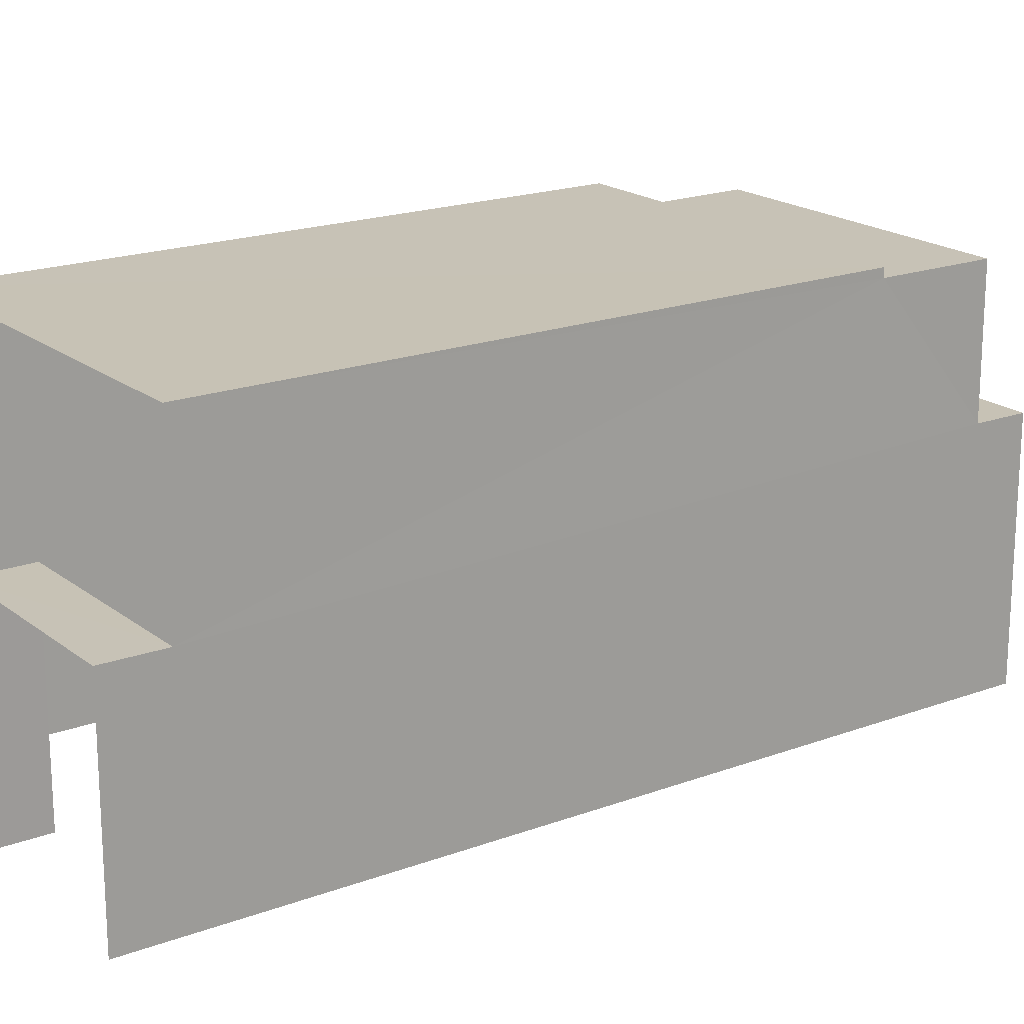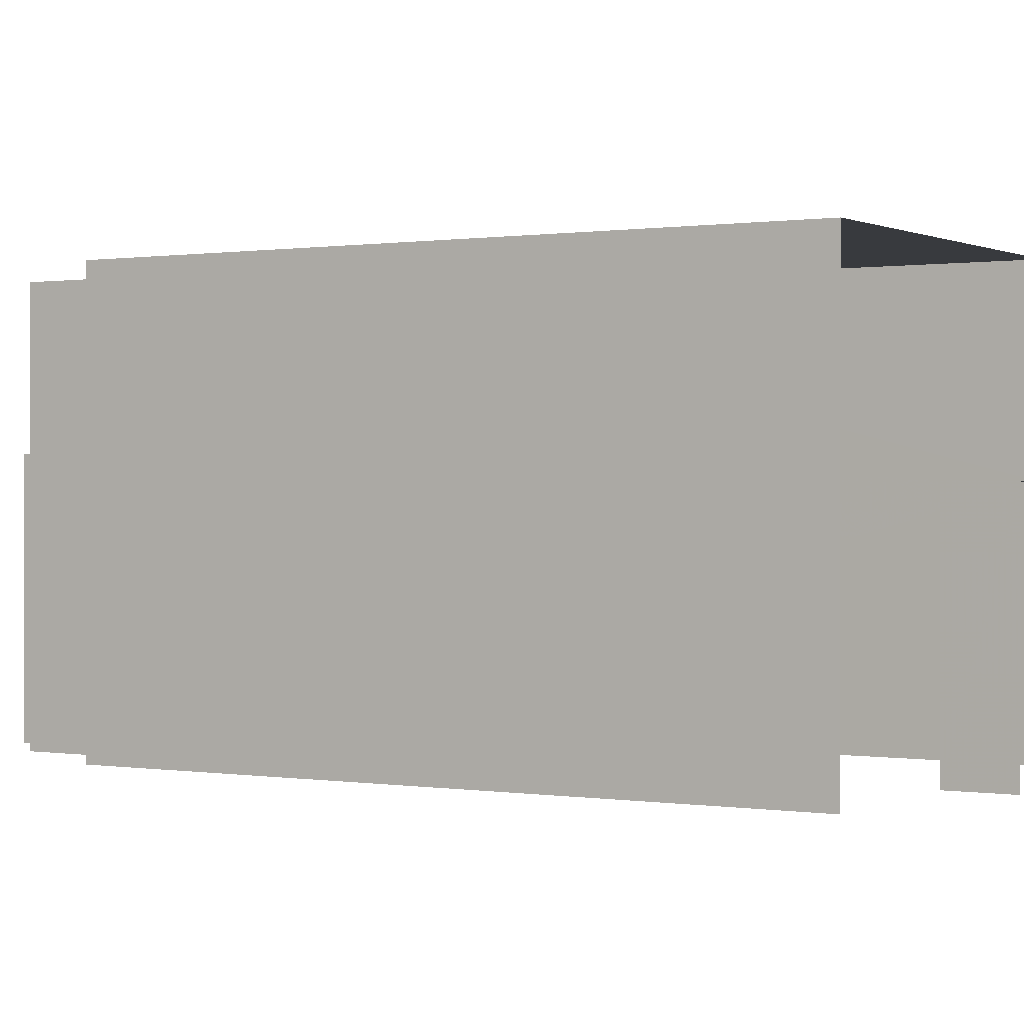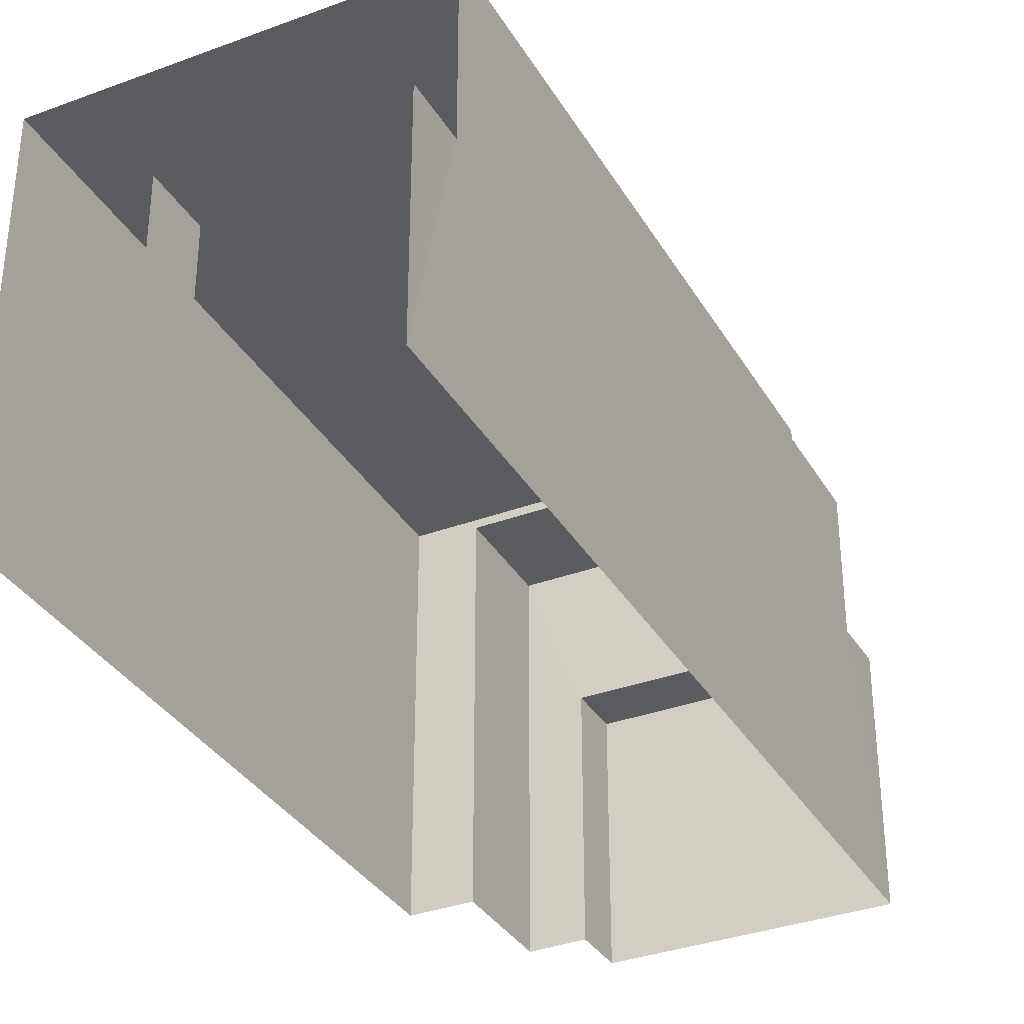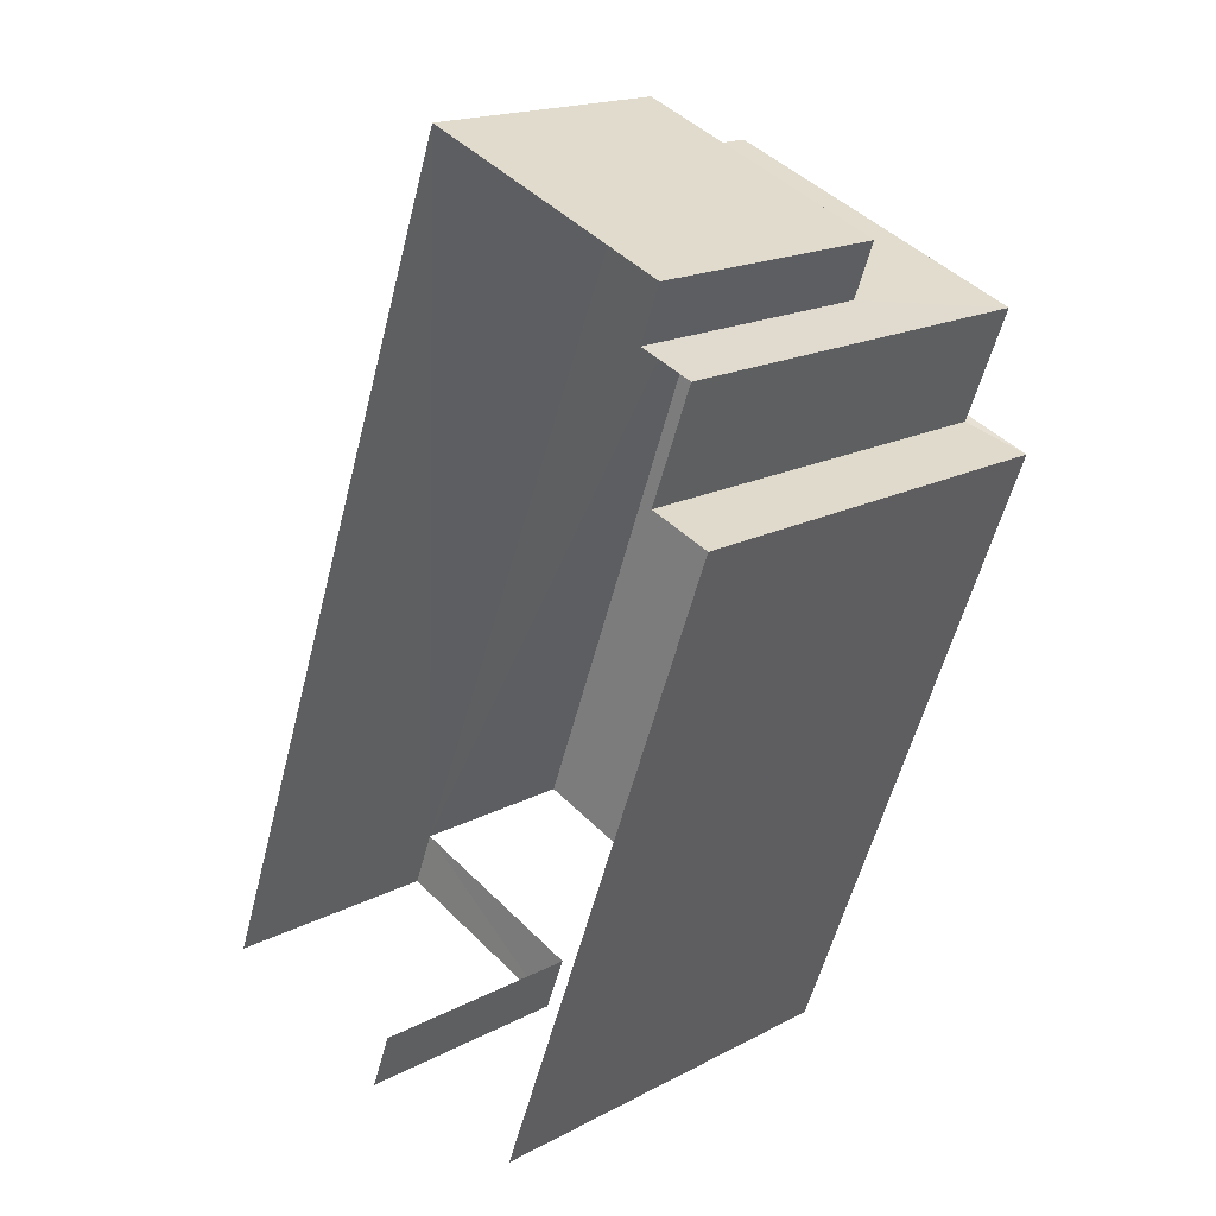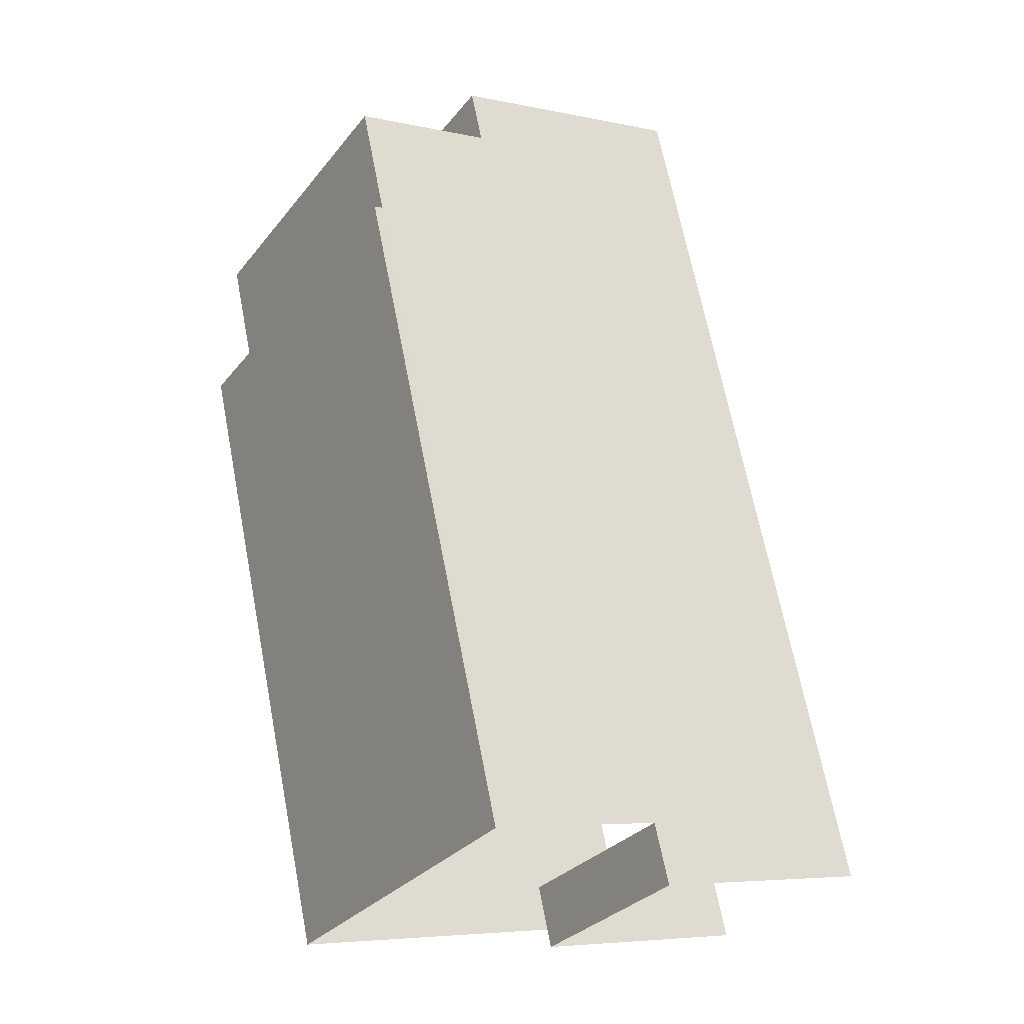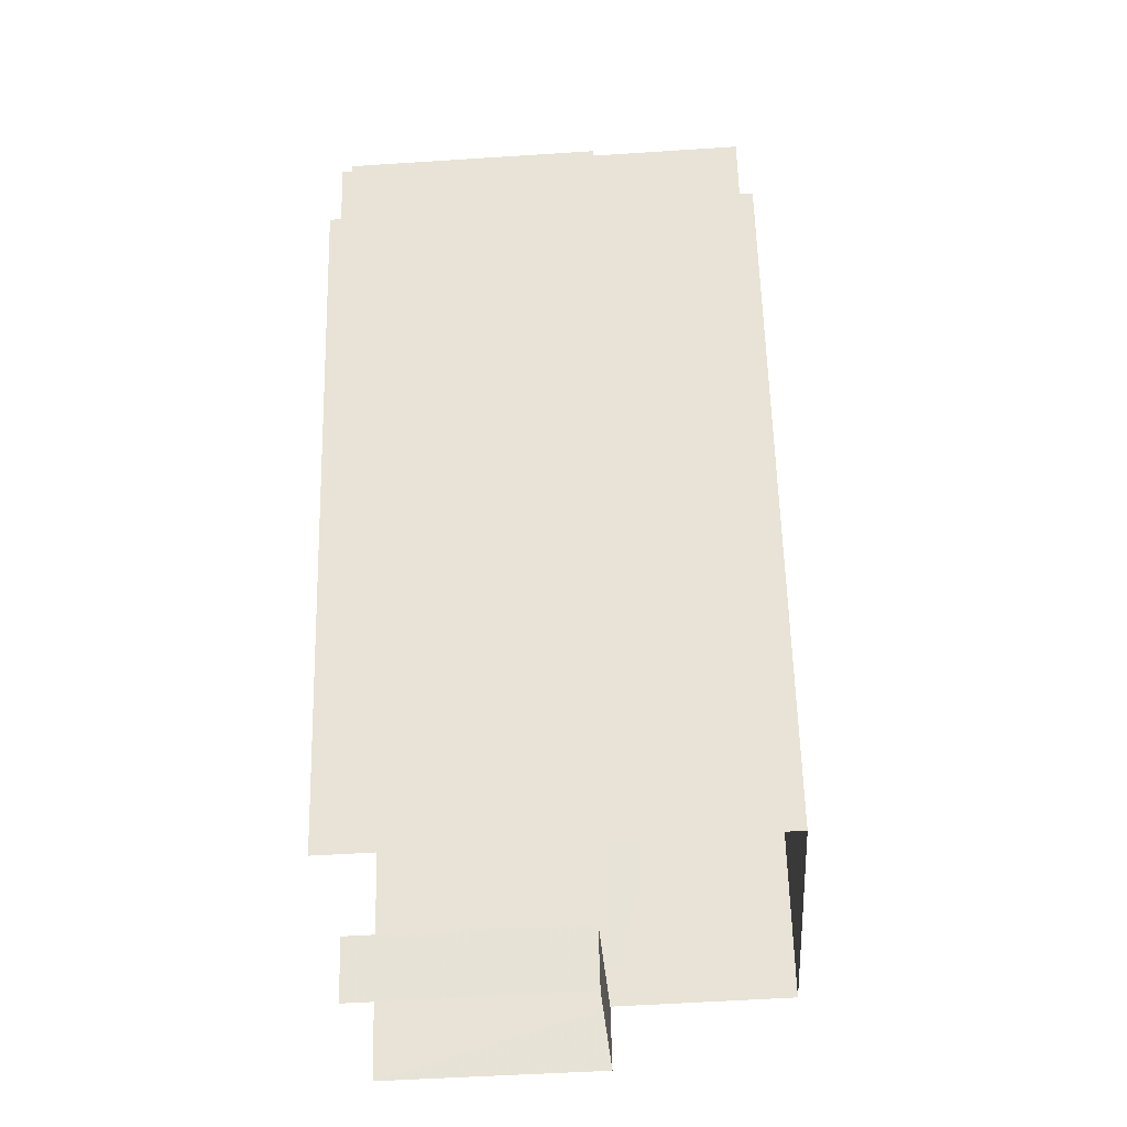
<metadata>
{"format":"obj","ext":"obj","renderer":"f3d","projection":"perspective","resolution":1024,"background":"white","views":[{"elev":19.1,"azim":75.3,"up":"+Z"},{"elev":0.4,"azim":-38.4,"up":"+Z"},{"elev":-34.5,"azim":47.0,"up":"+Z"},{"elev":18.3,"azim":-135.1,"up":"+Y"},{"elev":-5.9,"azim":57.0,"up":"+Y"},{"elev":-51.3,"azim":-85.9,"up":"+Y"}]}
</metadata>
<code>
v -2.254e+05 -1.282e+05 12.02
v -2.254e+05 -1.282e+05 12.02
v -2.254e+05 -1.282e+05 12.02
v -2.254e+05 -1.282e+05 12.02
v -2.254e+05 -1.282e+05 12.02
v -2.254e+05 -1.282e+05 12.02
v -2.254e+05 -1.282e+05 12.02
v -2.254e+05 -1.282e+05 12.02
v -2.254e+05 -1.282e+05 12.02
v -2.254e+05 -1.282e+05 12.02
v -2.254e+05 -1.282e+05 15.95
v -2.254e+05 -1.282e+05 15.95
v -2.254e+05 -1.282e+05 15.95
v -2.254e+05 -1.282e+05 15.95
v -2.254e+05 -1.282e+05 18.33
v -2.254e+05 -1.282e+05 18.33
v -2.254e+05 -1.282e+05 18.33
v -2.254e+05 -1.282e+05 18.33
v -2.254e+05 -1.282e+05 18.19
v -2.254e+05 -1.282e+05 18.19
v -2.254e+05 -1.282e+05 18.19
v -2.254e+05 -1.282e+05 18.19
v -2.254e+05 -1.282e+05 15.55
v -2.254e+05 -1.282e+05 15.55
v -2.254e+05 -1.282e+05 15.55
v -2.254e+05 -1.282e+05 15.55
f 1 2 3
f 4 1 5
f 6 7 3
f 7 8 1
f 9 5 1
f 8 10 9
f 7 1 3
f 8 9 1
f 25 10 8
f 25 24 10
f 5 26 16
f 16 26 17
f 5 9 26
f 17 26 23
f 11 12 13
f 14 11 13
f 15 16 17
f 15 18 16
f 19 20 21
f 22 19 21
f 23 24 25
f 23 26 24
f 3 2 14
f 2 21 14
f 14 20 11
f 14 21 20
f 1 4 22
f 4 18 22
f 22 15 19
f 22 18 15
f 9 10 24
f 26 9 24
f 12 7 6
f 13 12 6
f 25 8 23
f 17 23 19
f 15 17 19
f 23 8 7
f 20 19 11
f 11 7 12
f 19 23 11
f 11 23 7
f 14 13 6
f 3 14 6
f 22 21 2
f 1 22 2
f 16 4 5
f 16 18 4

</code>
